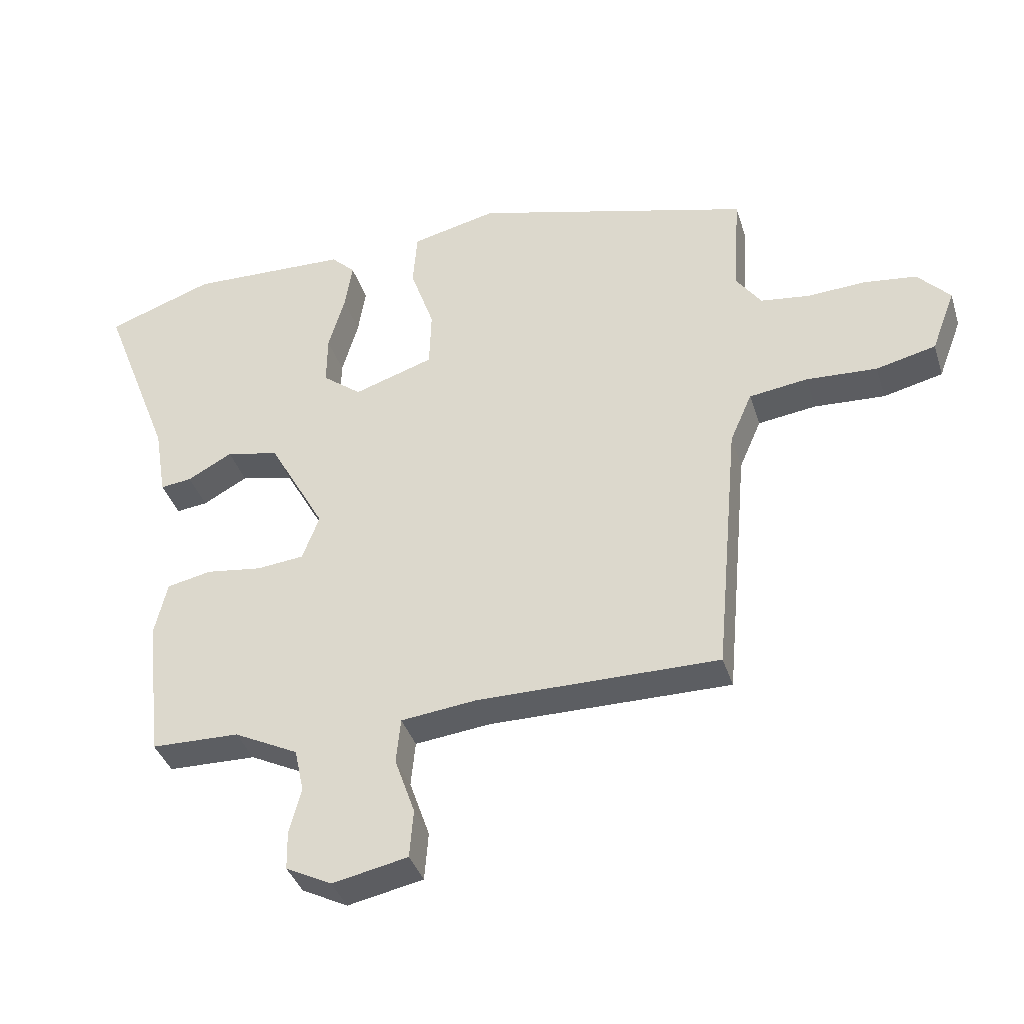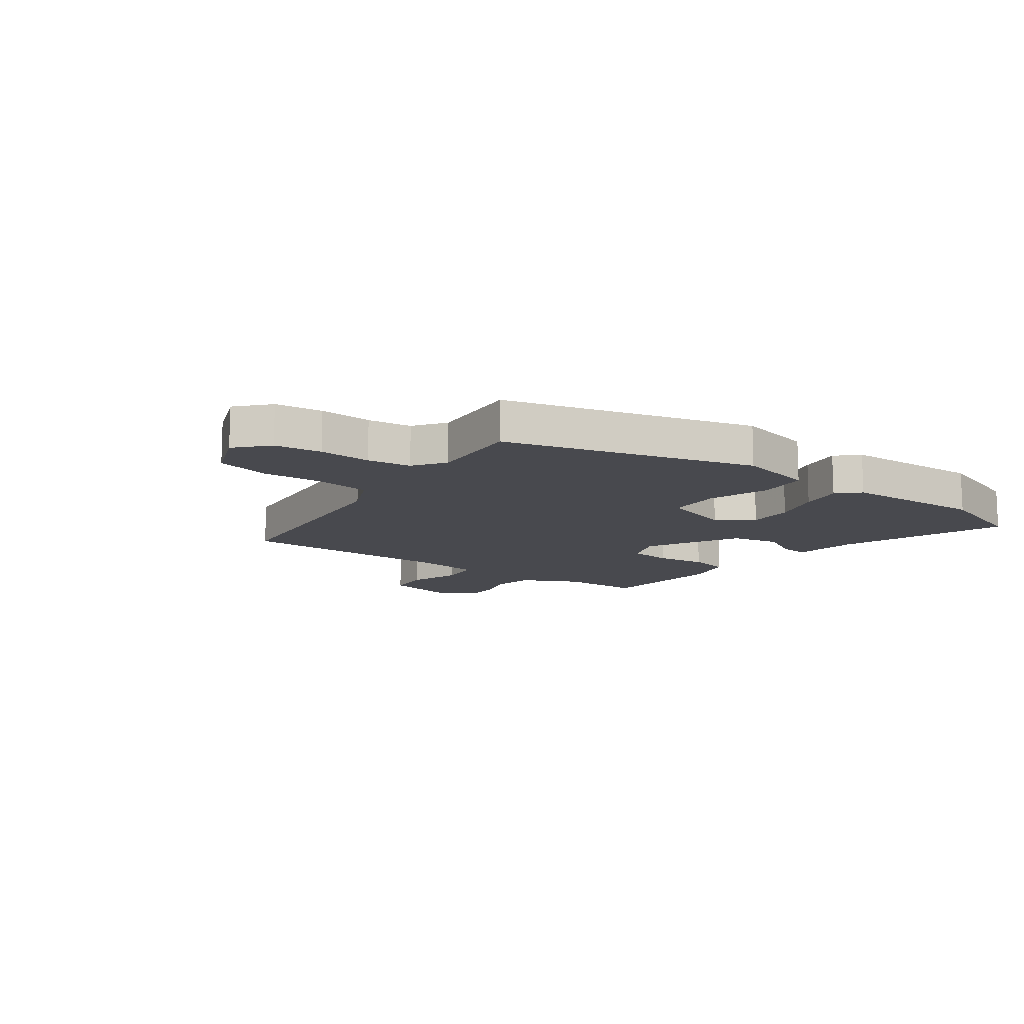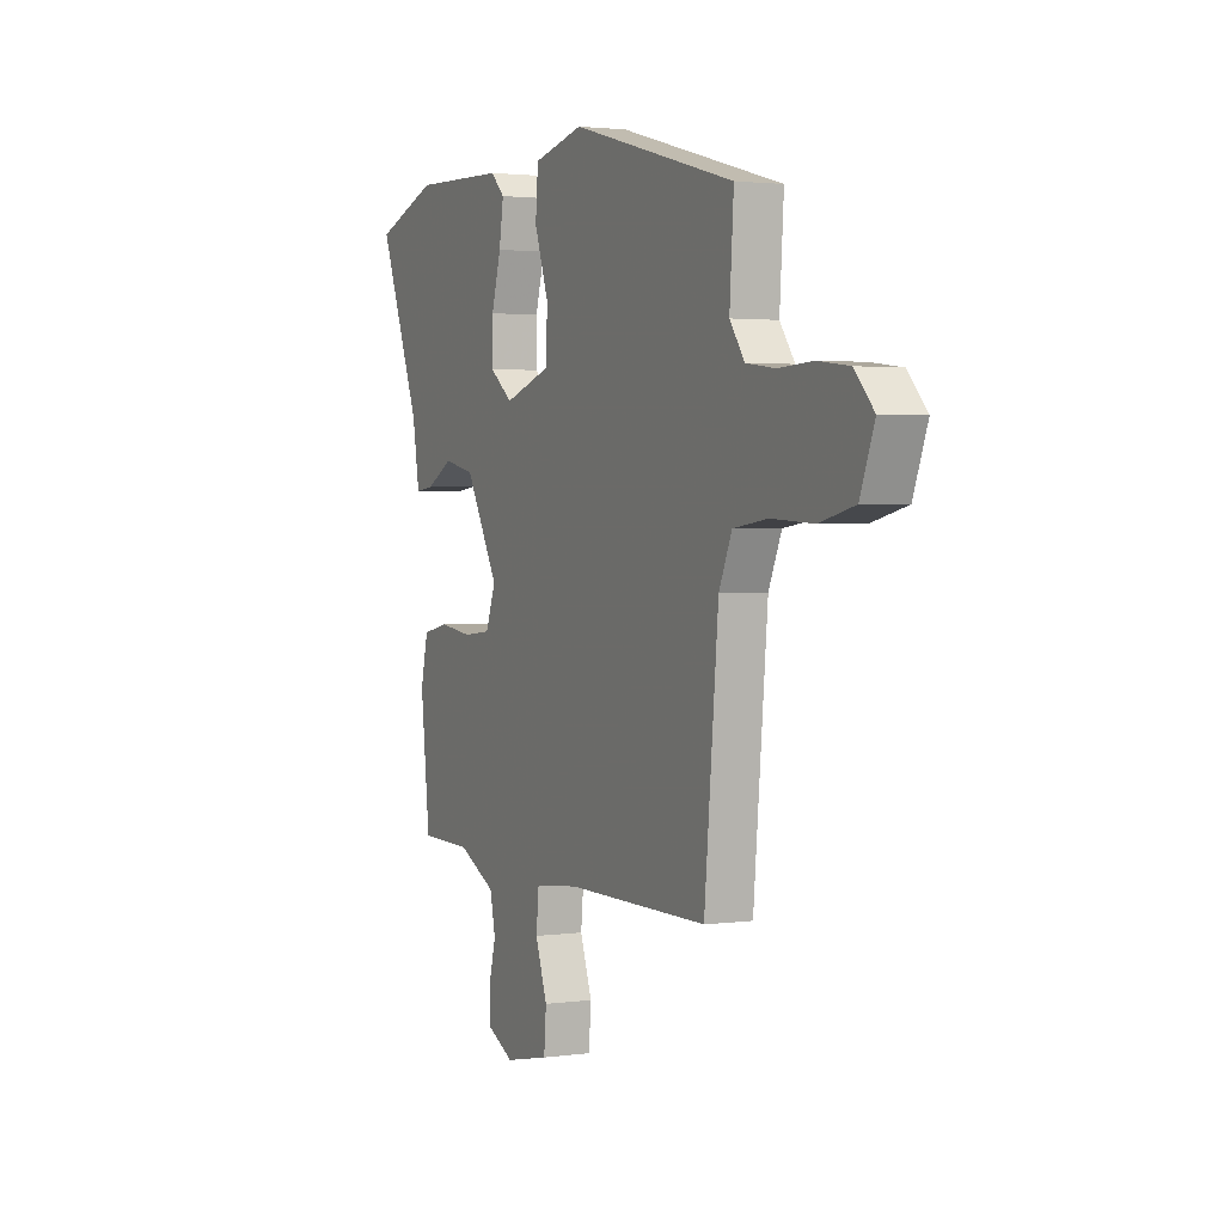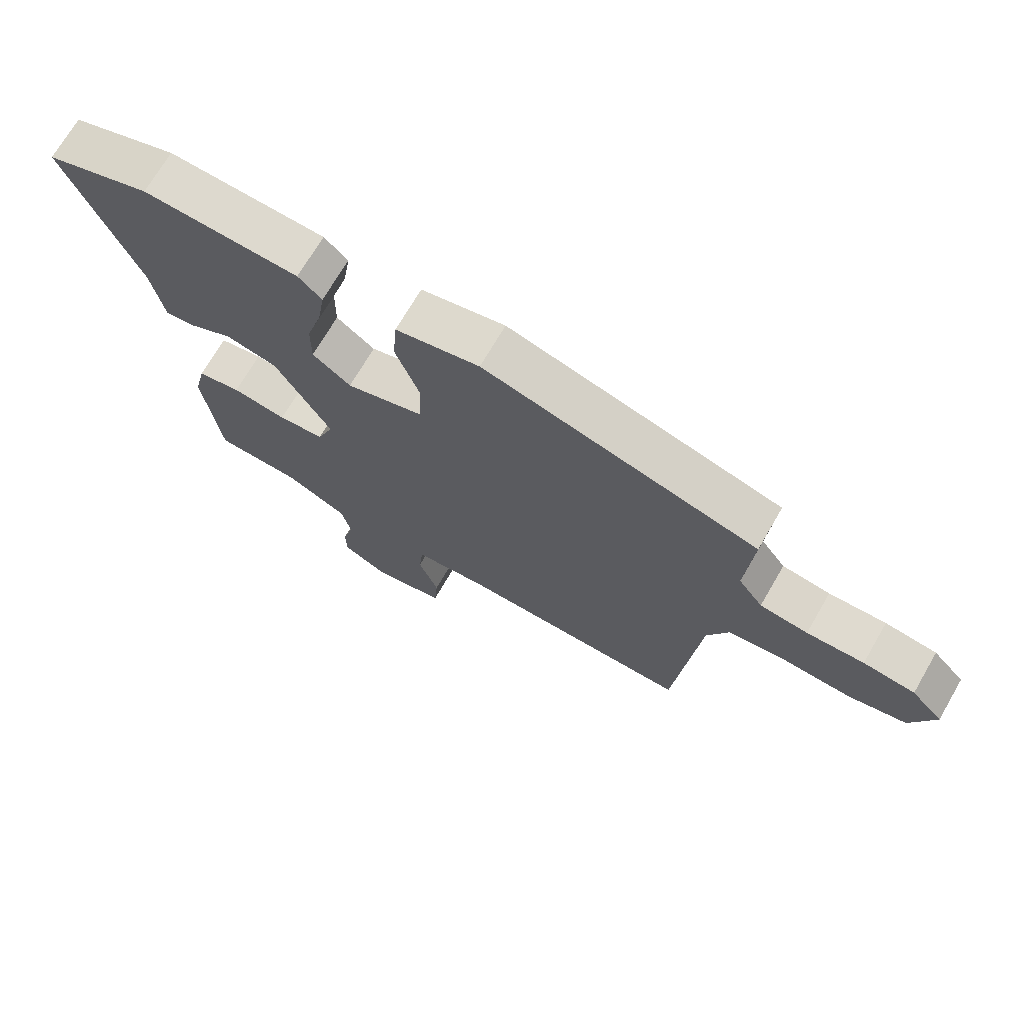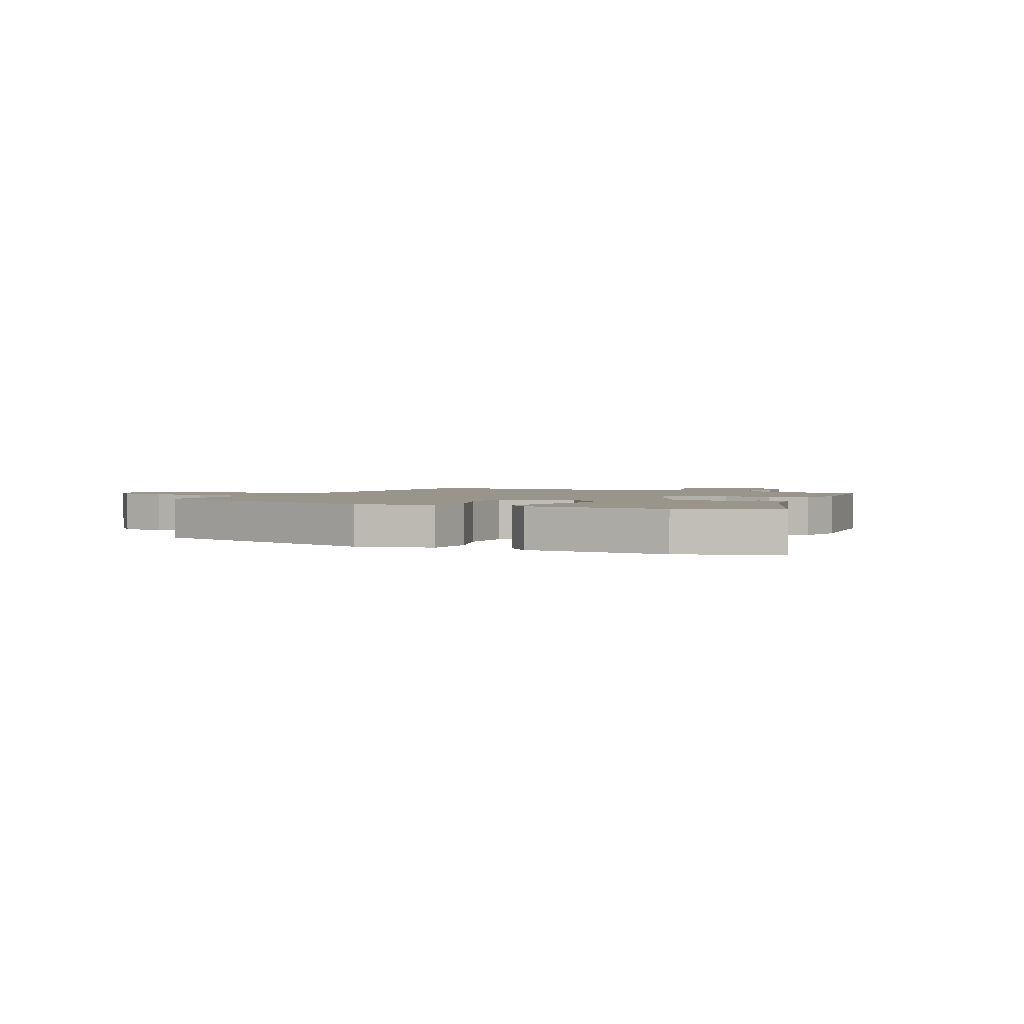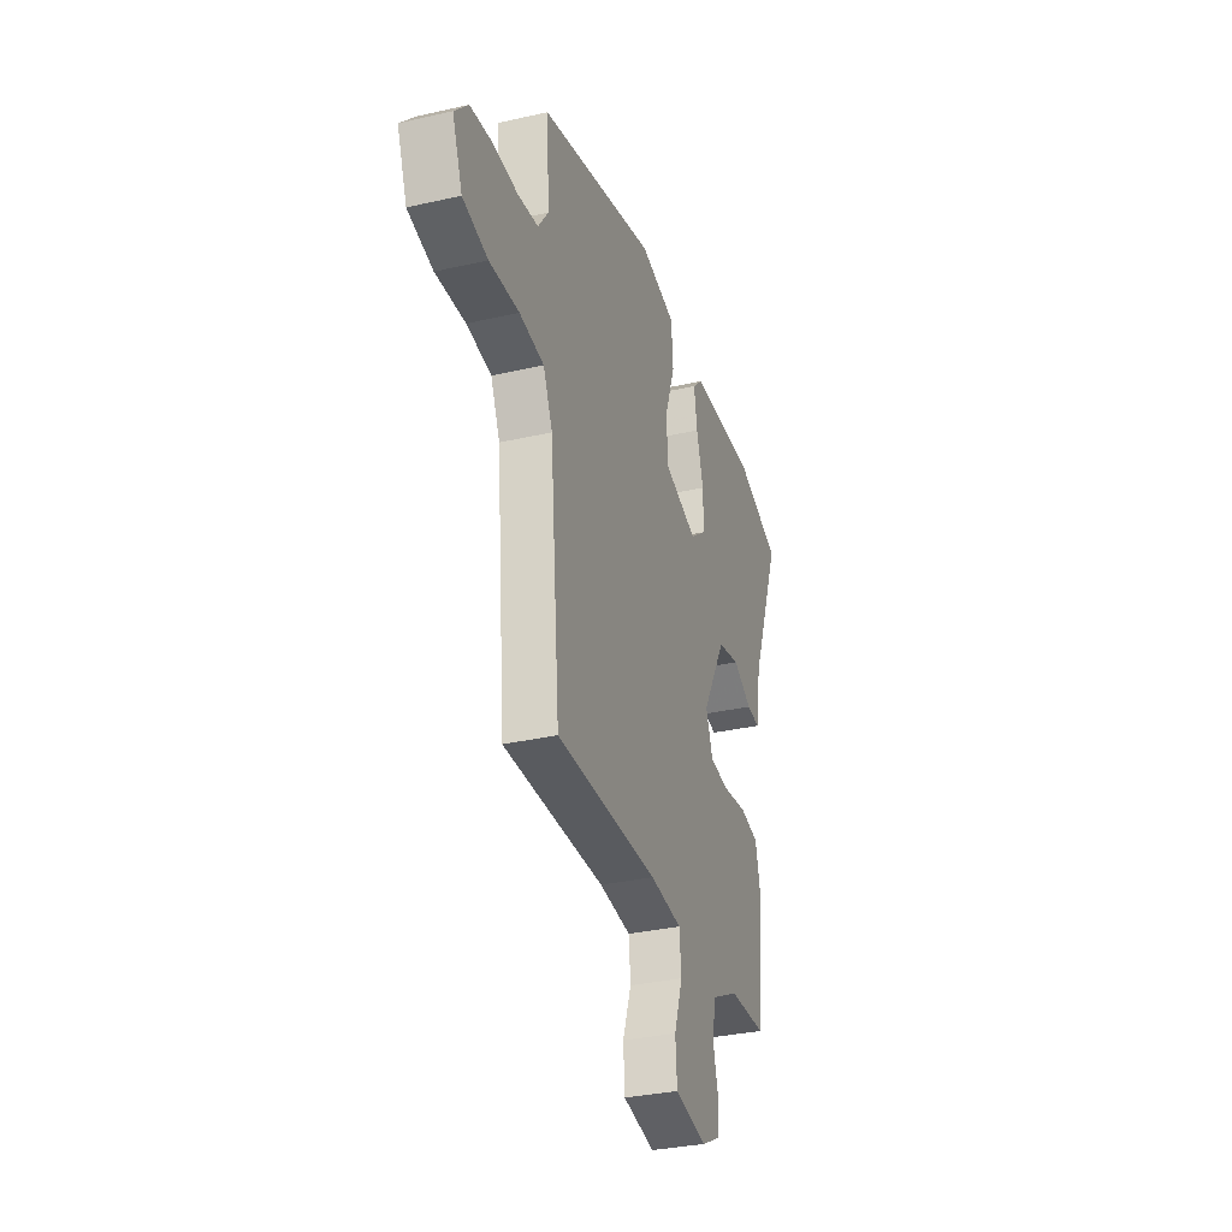
<metadata>
{"format":"obj","ext":"obj","renderer":"f3d","projection":"perspective","resolution":1024,"background":"white","views":[{"elev":-37.9,"azim":-163.2,"up":"+Z"},{"elev":-12.6,"azim":-35.8,"up":"+Y"},{"elev":2.2,"azim":-115.8,"up":"+Z"},{"elev":71.2,"azim":-149.8,"up":"+Z"},{"elev":2.1,"azim":26.0,"up":"+Y"},{"elev":-32.6,"azim":-72.4,"up":"+Z"}]}
</metadata>
<code>
v -0.505 0.07 0.409
v -0.061 0.07 0.528
v 0.075 0.07 0.496
v 0.082 0.07 0.408
v 0.044 0.07 0.299
v 0.047 0.07 0.206
v 0.174 0.07 0.164
v 0.236 0.07 0.212
v 0.235 0.07 0.293
v 0.209 0.07 0.383
v 0.197 0.07 0.459
v 0.235 0.07 0.496
v 0.488 0.07 0.504
v 0.658 0.07 0.443
v 0.545 0.07 0.15
v 0.526 0.07 0.036
v 0.476 0.07 0.042
v 0.405 0.07 0.081
v 0.321 0.07 0.063
v 0.231 0.07 -0.099
v 0.258 0.07 -0.171
v 0.333 0.07 -0.179
v 0.422 0.07 -0.167
v 0.493 0.07 -0.182
v 0.513 0.07 -0.268
v 0.488 0.07 -0.496
v 0.348 0.07 -0.499
v 0.246 0.07 -0.55
v 0.231 0.07 -0.619
v 0.25 0.07 -0.691
v 0.249 0.07 -0.753
v 0.176 0.07 -0.79
v 0.056 0.07 -0.765
v 0.05 0.07 -0.688
v 0.082 0.07 -0.596
v 0.075 0.07 -0.524
v -0.045 0.07 -0.51
v -0.429 0.07 -0.511
v -0.467 0.07 -0.094
v -0.502 0.07 -0.014
v -0.595 0.07 -0.001
v -0.708 0.07 -0.007
v -0.803 0.07 0.016
v -0.841 0.07 0.116
v -0.789 0.07 0.172
v -0.705 0.07 0.182
v -0.612 0.07 0.177
v -0.534 0.07 0.187
v -0.494 0.07 0.243
v -0.505 0 0.409
v -0.061 0 0.528
v 0.075 0 0.496
v 0.082 0 0.408
v 0.044 0 0.299
v 0.047 0 0.206
v 0.174 0 0.164
v 0.236 0 0.212
v 0.235 0 0.293
v 0.209 0 0.383
v 0.197 0 0.459
v 0.235 0 0.496
v 0.488 0 0.504
v 0.658 0 0.443
v 0.545 0 0.15
v 0.526 0 0.036
v 0.476 0 0.042
v 0.405 0 0.081
v 0.321 0 0.063
v 0.231 0 -0.099
v 0.258 0 -0.171
v 0.333 0 -0.179
v 0.422 0 -0.167
v 0.493 0 -0.182
v 0.513 0 -0.268
v 0.488 0 -0.496
v 0.348 0 -0.499
v 0.246 0 -0.55
v 0.231 0 -0.619
v 0.25 0 -0.691
v 0.249 0 -0.753
v 0.176 0 -0.79
v 0.056 0 -0.765
v 0.05 0 -0.688
v 0.082 0 -0.596
v 0.075 0 -0.524
v -0.045 0 -0.51
v -0.429 0 -0.511
v -0.467 0 -0.094
v -0.502 0 -0.014
v -0.595 0 -0.001
v -0.708 0 -0.007
v -0.803 0 0.016
v -0.841 0 0.116
v -0.789 0 0.172
v -0.705 0 0.182
v -0.612 0 0.177
v -0.534 0 0.187
v -0.494 0 0.243
f 44 45 46 47
f 44 47 48
f 41 42 43 44
f 40 41 44 48
f 39 40 48 49
f 37 38 39 49
f 32 33 34 35
f 32 35 36
f 29 30 31 32
f 28 29 32 36
f 27 28 36
f 24 25 26 27
f 22 23 24 27
f 21 22 27 36
f 20 21 36 37
f 15 16 17 18
f 15 18 19
f 14 15 19
f 13 14 19
f 9 10 11 12
f 8 9 12 13
f 2 3 4 5
f 2 5 6
f 1 2 6
f 49 1 6
f 37 49 6 7
f 20 37 7 8
f 8 13 19 20
f 96 95 94 93
f 97 96 93
f 93 92 91 90
f 97 93 90 89
f 98 97 89 88
f 98 88 87 86
f 84 83 82 81
f 85 84 81
f 81 80 79 78
f 85 81 78 77
f 85 77 76
f 76 75 74 73
f 76 73 72 71
f 85 76 71 70
f 86 85 70 69
f 67 66 65 64
f 68 67 64
f 68 64 63
f 68 63 62
f 61 60 59 58
f 62 61 58 57
f 54 53 52 51
f 55 54 51
f 55 51 50
f 55 50 98
f 56 55 98 86
f 57 56 86 69
f 69 68 62 57
f 1 50 51 2
f 2 51 52 3
f 3 52 53 4
f 4 53 54 5
f 5 54 55 6
f 6 55 56 7
f 7 56 57 8
f 8 57 58 9
f 9 58 59 10
f 10 59 60 11
f 11 60 61 12
f 12 61 62 13
f 13 62 63 14
f 14 63 64 15
f 15 64 65 16
f 16 65 66 17
f 17 66 67 18
f 18 67 68 19
f 19 68 69 20
f 20 69 70 21
f 21 70 71 22
f 22 71 72 23
f 23 72 73 24
f 24 73 74 25
f 25 74 75 26
f 26 75 76 27
f 27 76 77 28
f 28 77 78 29
f 29 78 79 30
f 30 79 80 31
f 31 80 81 32
f 32 81 82 33
f 33 82 83 34
f 34 83 84 35
f 35 84 85 36
f 36 85 86 37
f 37 86 87 38
f 38 87 88 39
f 39 88 89 40
f 40 89 90 41
f 41 90 91 42
f 42 91 92 43
f 43 92 93 44
f 44 93 94 45
f 45 94 95 46
f 46 95 96 47
f 47 96 97 48
f 48 97 98 49
f 49 98 50 1

</code>
